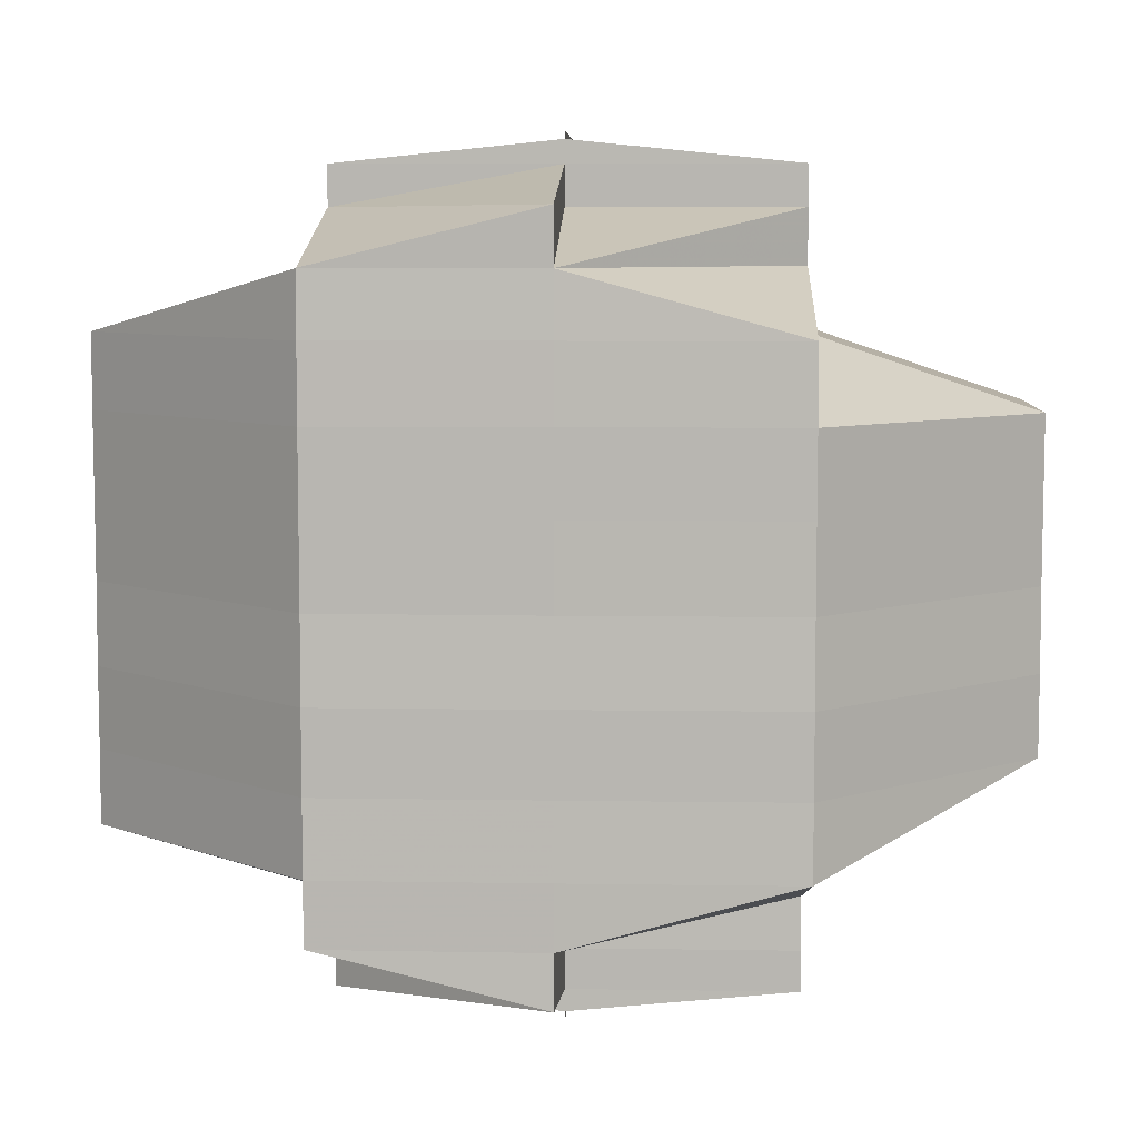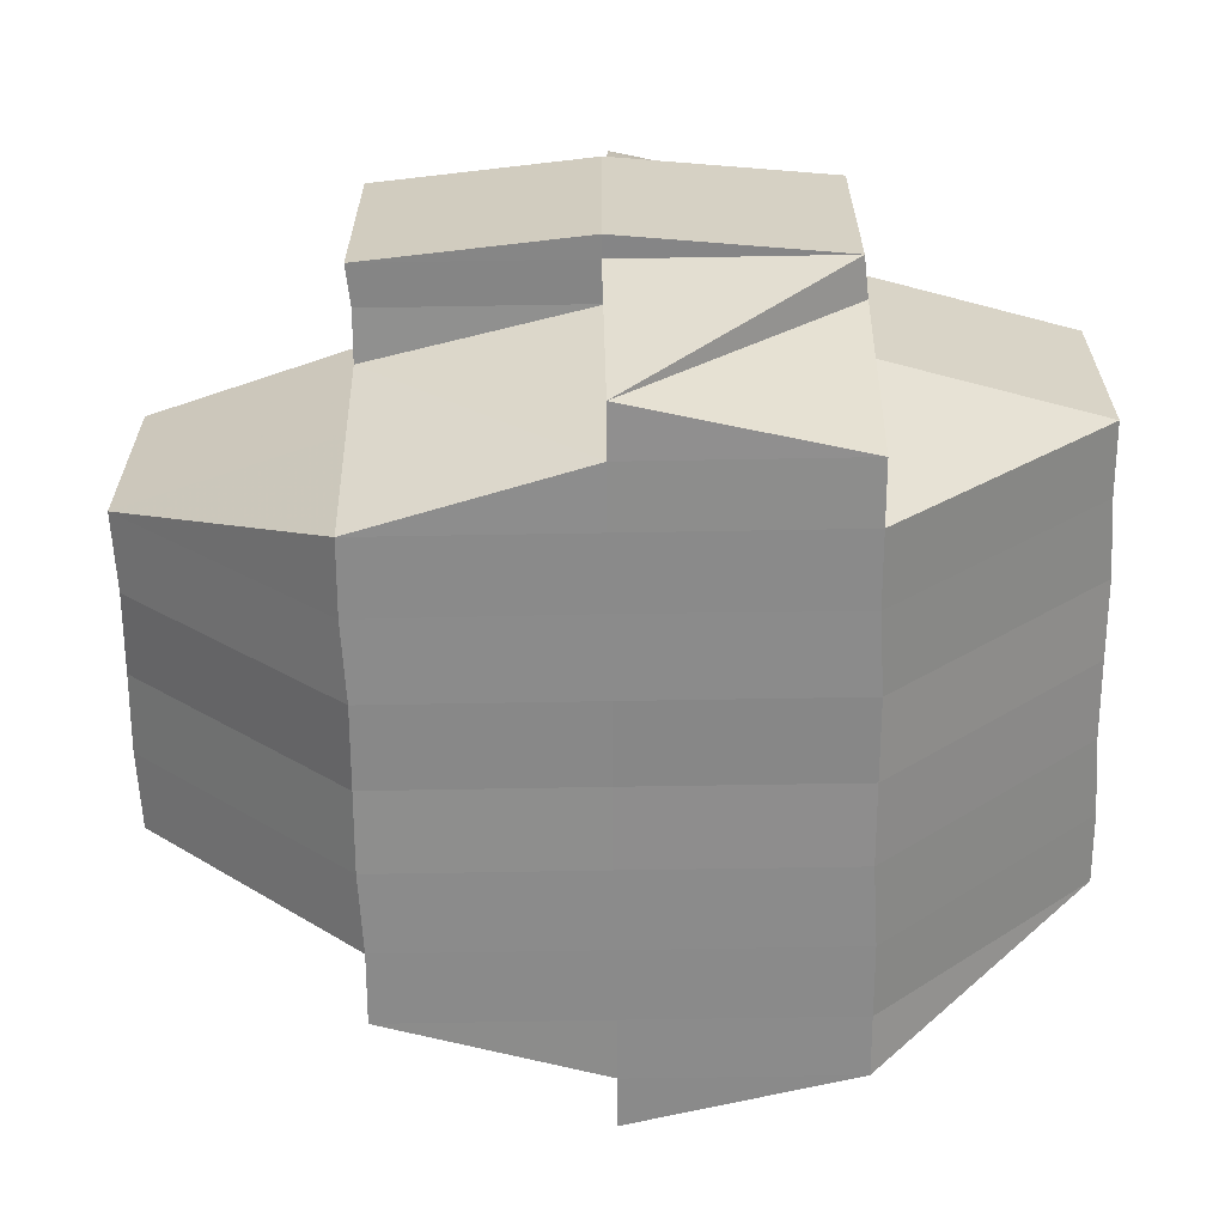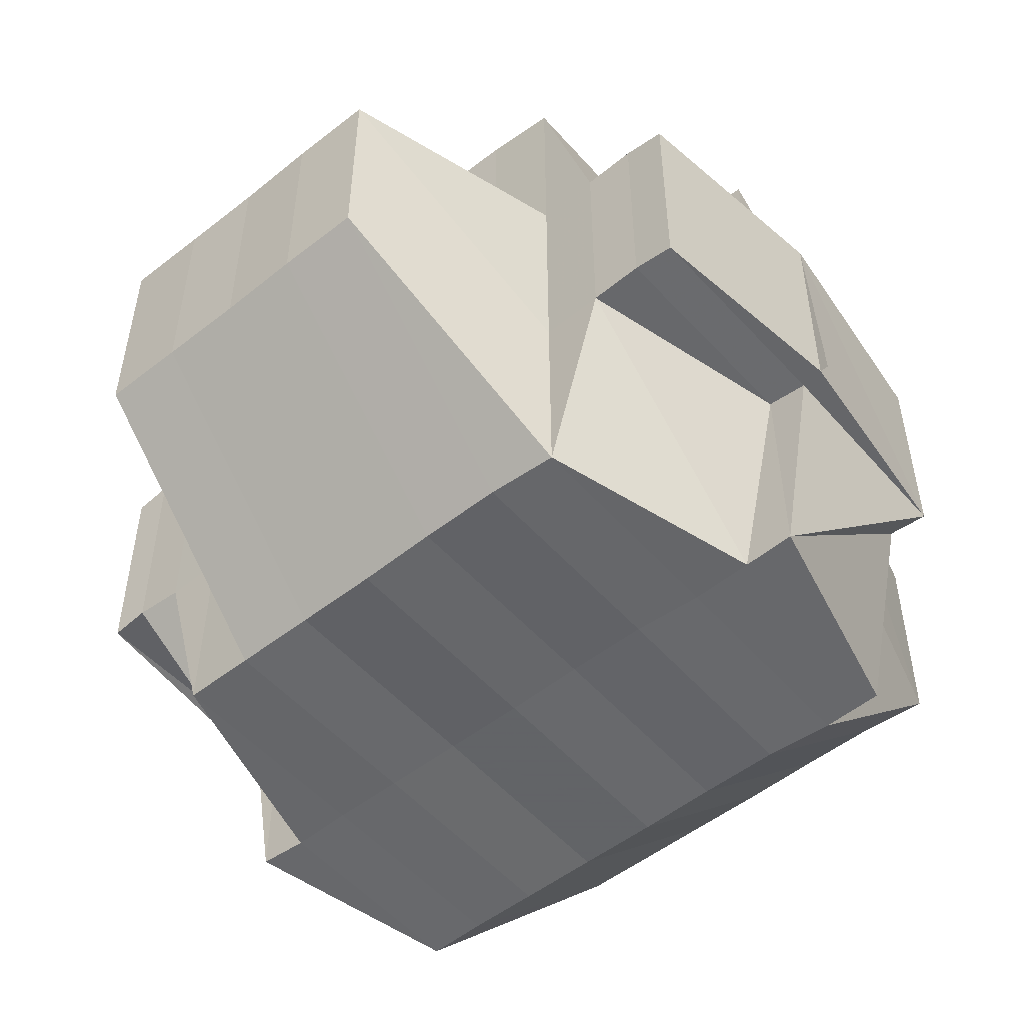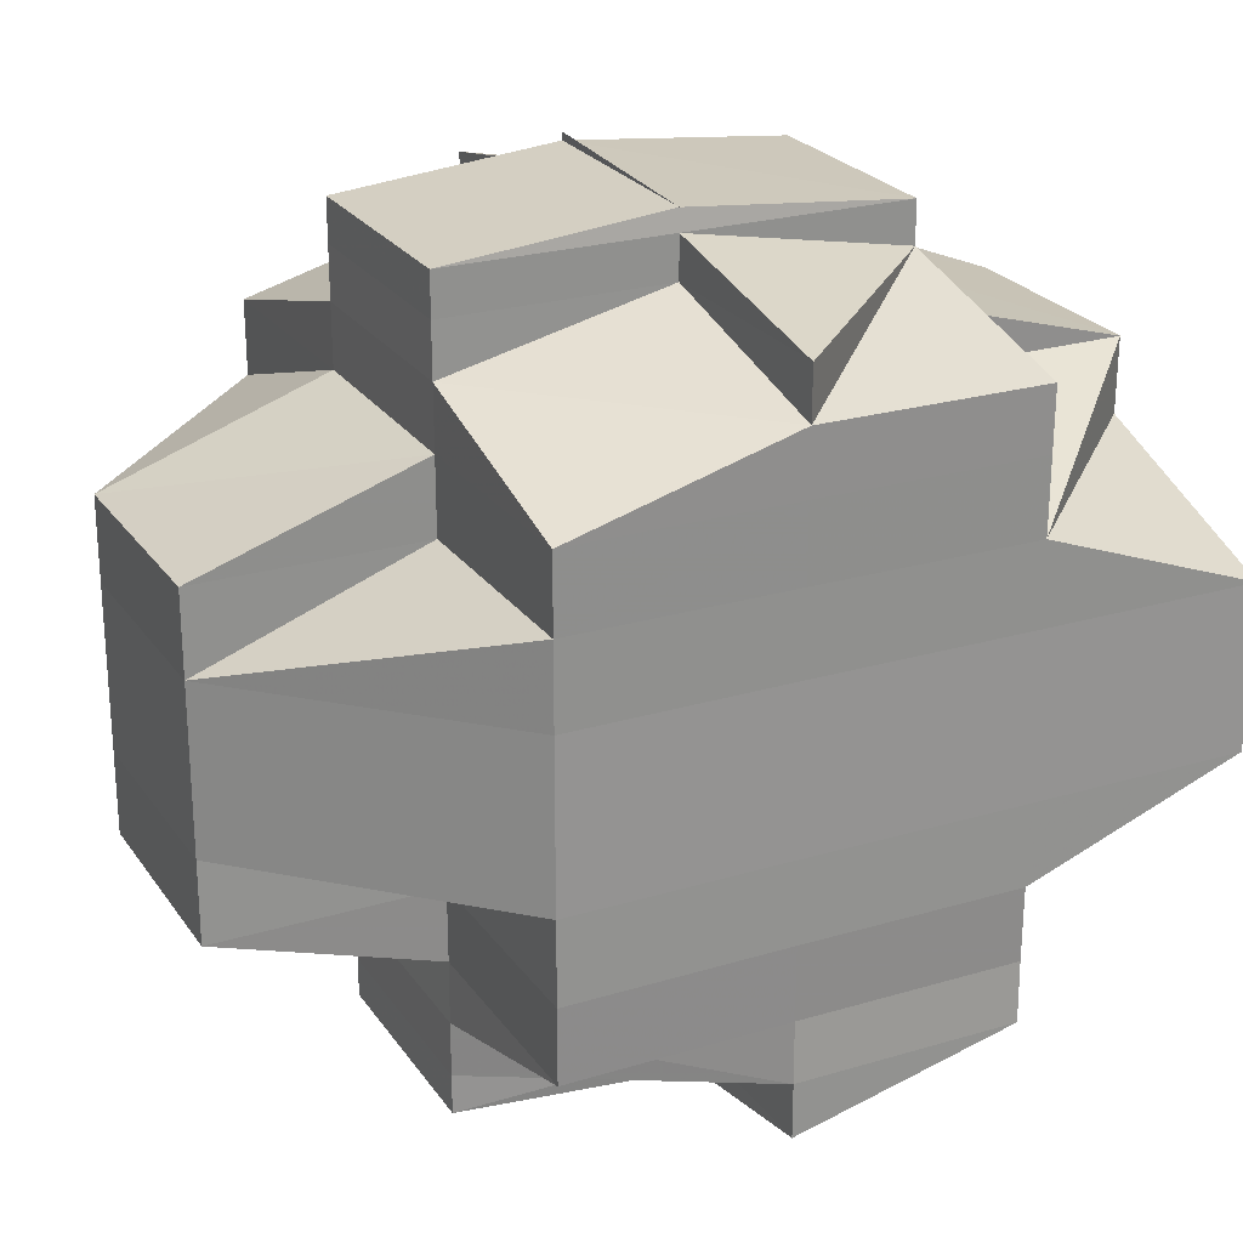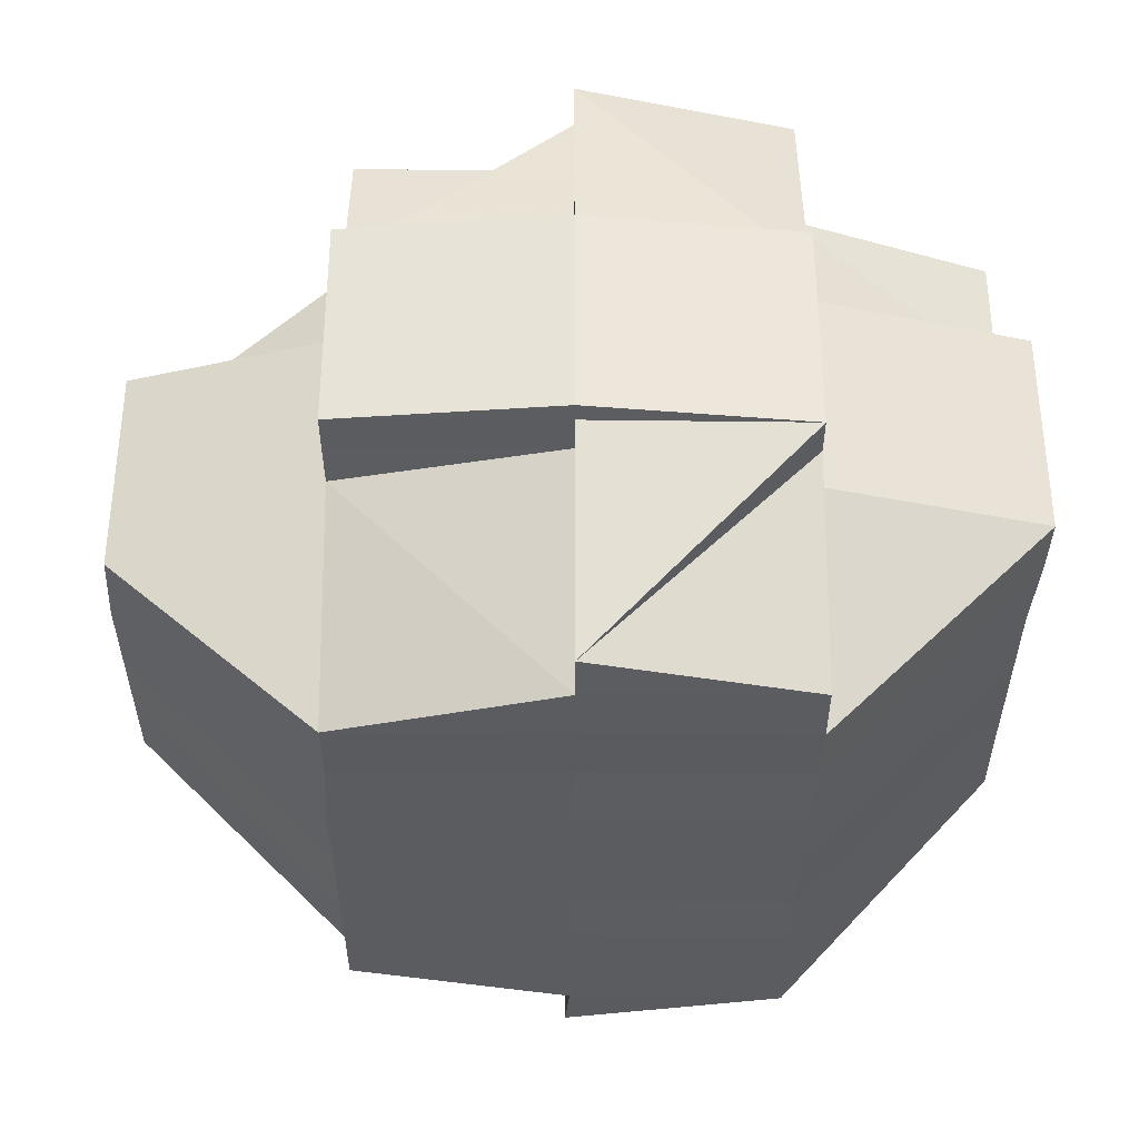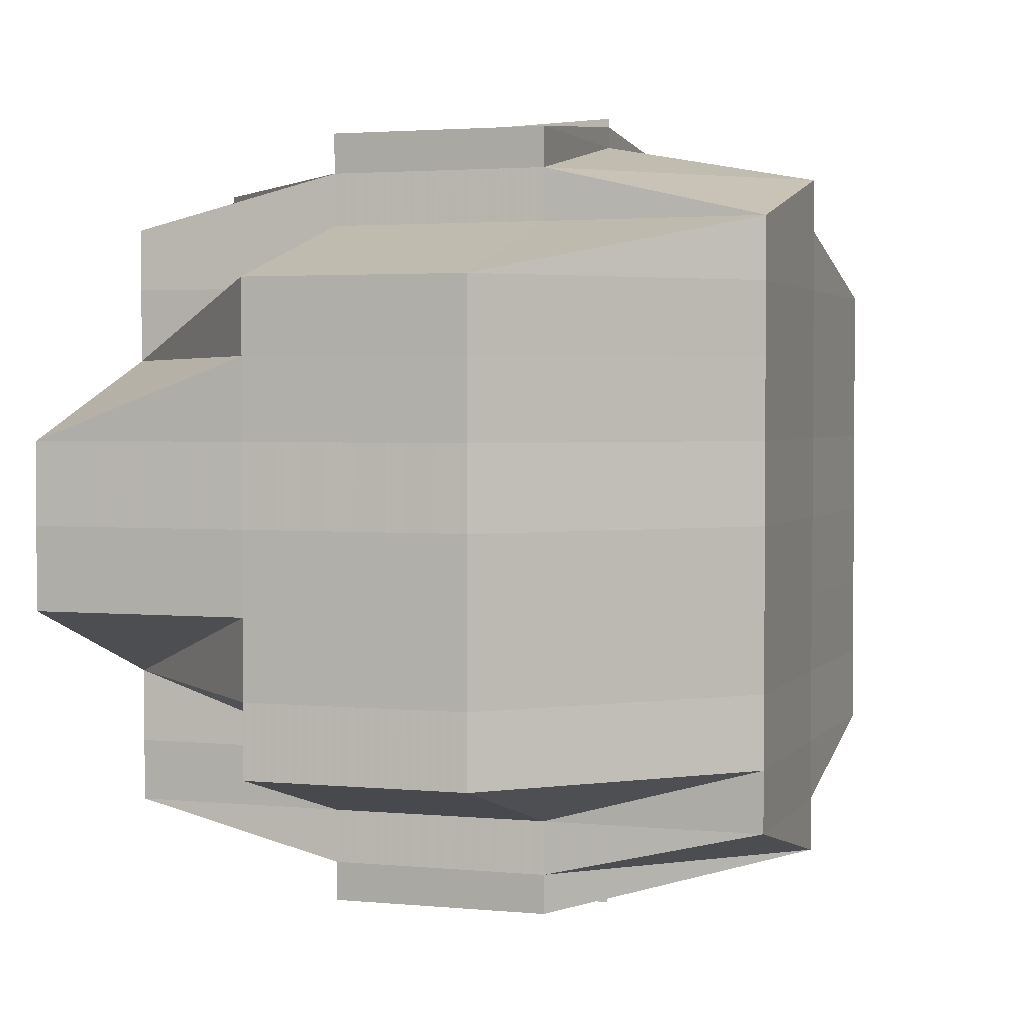
<metadata>
{"format":"obj","ext":"obj","renderer":"f3d","projection":"perspective","resolution":1024,"background":"white","views":[{"elev":6.8,"azim":2.9,"up":"+Z"},{"elev":-63.8,"azim":-179.0,"up":"+Y"},{"elev":-52.2,"azim":130.1,"up":"+Y"},{"elev":24.2,"azim":153.5,"up":"+Z"},{"elev":-34.5,"azim":179.4,"up":"+Y"},{"elev":2.5,"azim":-71.0,"up":"+Z"}]}
</metadata>
<code>
o 4566
v 2172 1894 11.99
v 2172 1894 11.99
v 2172 1894 11.99
v 2172 1894 11.99
v 2172 1894 11.99
v 2172 1894 11.99
v 2172 1894 11.99
v 2172 1894 11.99
v 2172 1894 11.99
v 2172 1894 11.99
v 2172 1894 11.99
v 2172 1894 11.99
v 2172 1894 11.99
v 2172 1894 11.99
v 2172 1894 11.99
v 2172 1894 11.98
v 2172 1894 11.98
v 2172 1894 11.99
v 2172 1894 11.99
v 2172 1894 11.99
v 2172 1894 11.98
v 2172 1894 11.99
v 2172 1894 11.99
v 2172 1894 11.99
v 2172 1894 11.99
v 2172 1894 11.99
v 2172 1894 11.99
v 2172 1894 11.99
v 2172 1894 11.99
v 2172 1894 11.98
v 2172 1894 11.99
v 2172 1894 11.99
v 2172 1894 11.99
v 2172 1894 11.99
v 2172 1894 11.99
v 2172 1894 11.98
v 2172 1894 11.98
v 2172 1894 11.99
v 2172 1894 11.99
v 2172 1894 11.99
v 2172 1894 11.98
v 2172 1894 11.98
v 2172 1894 11.98
v 2172 1894 11.98
v 2172 1894 11.98
v 2172 1894 11.98
v 2172 1894 11.98
v 2172 1894 11.98
v 2172 1894 11.97
v 2172 1894 11.98
v 2172 1894 11.98
v 2172 1894 11.98
v 2172 1894 11.98
v 2172 1894 11.98
v 2172 1894 11.98
v 2172 1894 11.98
v 2172 1894 11.98
v 2172 1894 11.98
v 2172 1894 11.98
v 2172 1894 11.98
v 2172 1894 11.98
v 2172 1894 11.98
v 2172 1894 11.98
v 2172 1894 11.98
v 2172 1894 11.98
v 2172 1894 11.98
v 2172 1894 11.97
v 2172 1894 11.97
v 2172 1894 11.98
v 2172 1894 11.98
v 2172 1894 11.97
v 2172 1894 11.97
v 2172 1894 11.97
v 2172 1894 11.97
v 2172 1894 11.97
v 2172 1894 11.97
v 2172 1894 11.97
v 2172 1894 11.98
v 2172 1894 11.97
v 2172 1894 11.97
v 2172 1894 11.97
v 2172 1894 11.97
v 2172 1894 11.98
v 2172 1894 11.98
v 2172 1894 11.97
v 2172 1894 11.98
v 2172 1894 11.99
v 2172 1894 11.97
v 2172 1894 11.97
v 2172 1894 11.97
v 2172 1894 11.97
v 2172 1894 11.97
v 2172 1894 11.98
v 2172 1894 11.97
v 2172 1894 11.98
v 2172 1894 11.98
v 2172 1894 11.98
v 2172 1894 11.98
v 2172 1894 11.98
v 2172 1894 11.98
v 2172 1894 11.98
v 2172 1894 11.99
v 2172 1894 11.99
v 2172 1894 11.98
v 2172 1894 11.99
v 2172 1894 11.99
v 2172 1894 11.98
v 2172 1894 11.99
v 2172 1894 11.99
v 2172 1894 11.99
v 2172 1894 11.99
v 2172 1894 11.99
v 2172 1894 11.98
v 2172 1894 11.98
v 2172 1894 11.98
v 2172 1894 11.98
v 2172 1894 11.98
v 2172 1894 11.98
v 2172 1894 11.98
v 2172 1894 11.98
v 2172 1894 11.98
v 2172 1894 11.98
v 2172 1894 11.98
v 2172 1894 11.99
v 2172 1894 11.97
v 2172 1894 11.97
v 2172 1894 11.97
v 2172 1894 11.97
v 2172 1894 11.97
v 2172 1894 11.97
v 2172 1894 11.97
v 2172 1894 11.97
v 2172 1894 11.97
v 2172 1894 11.97
v 2172 1894 11.97
v 2172 1894 11.97
v 2172 1894 11.96
v 2172 1894 11.96
v 2172 1894 11.97
v 2172 1894 11.96
v 2172 1894 11.97
v 2172 1894 11.97
v 2172 1894 11.97
v 2172 1894 11.96
v 2172 1894 11.96
v 2172 1894 11.96
v 2172 1894 11.96
v 2172 1894 11.97
v 2172 1894 11.97
v 2172 1894 11.96
v 2172 1894 11.96
v 2172 1894 11.96
v 2172 1894 11.96
v 2172 1894 11.96
v 2172 1894 11.96
v 2172 1894 11.96
v 2172 1894 11.96
v 2172 1894 11.96
v 2172 1894 11.96
v 2172 1894 11.96
v 2172 1894 11.96
v 2172 1894 11.96
v 2172 1894 11.96
v 2172 1894 11.96
v 2172 1894 11.95
v 2172 1894 11.96
v 2172 1894 11.95
v 2172 1894 11.95
v 2172 1894 11.96
v 2172 1894 11.95
v 2172 1894 11.95
v 2172 1894 11.95
v 2172 1894 11.95
v 2172 1894 11.95
v 2172 1894 11.95
v 2172 1894 11.95
v 2172 1894 11.95
v 2172 1894 11.96
v 2172 1894 11.95
v 2172 1894 11.95
v 2172 1894 11.95
v 2172 1894 11.95
v 2172 1894 11.95
v 2172 1894 11.95
v 2172 1894 11.95
v 2172 1894 11.95
v 2172 1894 11.95
v 2172 1894 11.95
v 2172 1894 11.95
v 2172 1894 11.95
v 2172 1894 11.95
v 2172 1894 11.95
v 2172 1894 11.95
v 2172 1894 11.95
v 2172 1894 11.96
v 2172 1894 11.95
v 2172 1894 11.96
v 2172 1894 11.95
v 2172 1894 11.95
v 2172 1894 11.95
v 2172 1894 11.95
v 2172 1894 11.95
v 2172 1894 11.95
v 2172 1894 11.95
v 2172 1894 11.96
v 2172 1894 11.96
v 2172 1894 11.95
v 2172 1894 11.95
v 2172 1894 11.95
v 2172 1894 11.95
v 2172 1894 11.95
v 2172 1894 11.95
v 2172 1894 11.95
v 2172 1894 11.95
v 2172 1894 11.95
v 2172 1894 11.96
v 2172 1894 11.96
v 2172 1894 11.96
v 2172 1894 11.95
v 2172 1894 11.95
v 2172 1894 11.95
v 2172 1894 11.96
v 2172 1894 11.96
v 2172 1894 11.95
v 2172 1894 11.96
v 2172 1894 11.96
v 2172 1894 11.96
v 2172 1894 11.96
v 2172 1894 11.96
v 2172 1894 11.96
v 2172 1894 11.96
v 2172 1894 11.96
v 2172 1894 11.96
v 2172 1894 11.96
v 2172 1894 11.96
v 2172 1894 11.96
v 2172 1894 11.96
v 2172 1894 11.96
v 2172 1894 11.97
v 2172 1894 11.97
v 2172 1894 11.96
v 2172 1894 11.96
v 2172 1894 11.96
v 2172 1894 11.96
v 2172 1894 11.96
v 2172 1894 11.96
v 2172 1894 11.96
v 2172 1894 11.96
v 2172 1894 11.96
v 2172 1894 11.96
v 2172 1894 11.99
v 2172 1894 11.99
v 2172 1894 11.99
v 2172 1894 11.99
v 2172 1894 11.99
v 2172 1894 11.99
v 2172 1894 11.99
v 2172 1894 11.99
v 2172 1894 11.99
v 2172 1894 11.98
v 2172 1894 11.99
v 2172 1894 11.99
v 2172 1894 11.99
v 2172 1894 11.99
v 2172 1894 11.98
v 2172 1894 11.98
v 2172 1894 11.98
v 2172 1894 11.98
v 2172 1894 11.98
v 2172 1894 11.98
v 2172 1894 11.98
v 2172 1894 11.97
v 2172 1894 11.98
v 2172 1894 11.98
v 2172 1894 11.98
v 2172 1894 11.97
v 2172 1894 11.97
v 2172 1894 11.97
v 2172 1894 11.96
v 2172 1894 11.96
v 2172 1894 11.96
v 2172 1894 11.96
v 2172 1894 11.96
v 2172 1894 11.96
v 2172 1894 11.97
v 2172 1894 11.96
v 2172 1894 11.96
v 2172 1894 11.96
v 2172 1894 11.96
v 2172 1894 11.96
v 2172 1894 11.96
v 2172 1894 11.96
v 2172 1894 11.96
v 2172 1894 11.95
v 2172 1894 11.95
v 2172 1894 11.95
v 2172 1894 11.95
v 2172 1894 11.95
v 2172 1894 11.95
v 2172 1894 11.95
v 2172 1894 11.95
f 1 2 3
f 4 5 3
f 4 6 7
f 6 8 9
f 7 10 11
f 12 13 10
f 14 12 15
f 16 17 13
f 12 16 18
f 18 19 20
f 21 16 22
f 23 24 7
f 23 25 26
f 26 27 28
f 24 29 27
f 29 30 31
f 27 32 33
f 27 34 32
f 35 36 34
f 31 37 38
f 39 38 40
f 41 42 31
f 41 43 42
f 44 45 43
f 46 43 41
f 43 47 42
f 42 47 48
f 45 49 50
f 51 52 47
f 53 46 41
f 16 53 41
f 54 55 53
f 56 53 16
f 57 56 16
f 53 58 46
f 59 56 57
f 60 58 53
f 59 61 56
f 58 62 63
f 64 59 57
f 61 65 66
f 67 68 62
f 58 67 69
f 70 64 57
f 71 67 58
f 60 71 58
f 61 72 60
f 72 71 60
f 73 72 61
f 71 74 67
f 72 75 71
f 75 74 71
f 76 75 72
f 73 76 72
f 75 77 74
f 78 73 61
f 78 61 59
f 64 78 59
f 76 79 75
f 79 77 75
f 80 76 73
f 81 79 76
f 80 81 76
f 82 73 78
f 82 80 73
f 83 78 64
f 83 82 78
f 84 83 64
f 85 80 82
f 84 64 70
f 70 86 87
f 88 82 83
f 88 85 82
f 89 85 88
f 90 91 88
f 91 92 85
f 93 88 83
f 93 83 84
f 94 88 93
f 95 93 84
f 96 97 95
f 98 93 95
f 98 94 93
f 95 84 99
f 99 84 70
f 100 101 99
f 99 70 102
f 102 70 103
f 104 99 102
f 102 87 105
f 106 104 102
f 107 104 108
f 109 106 110
f 106 111 112
f 113 114 104
f 114 115 116
f 117 116 118
f 47 119 117
f 47 120 121
f 119 122 120
f 123 121 124
f 50 119 47
f 50 125 119
f 126 125 50
f 125 127 119
f 119 127 98
f 126 128 125
f 127 129 98
f 129 94 98
f 129 130 94
f 127 131 129
f 131 130 129
f 125 132 127
f 132 131 127
f 128 132 125
f 132 133 131
f 130 134 135
f 128 136 132
f 136 133 132
f 136 137 133
f 138 137 139
f 137 140 141
f 133 142 131
f 131 142 130
f 143 144 142
f 145 146 140
f 145 147 146
f 142 148 130
f 130 148 89
f 148 149 134
f 148 150 149
f 142 151 148
f 152 151 142
f 153 154 152
f 151 155 148
f 144 156 151
f 151 157 155
f 156 158 157
f 159 157 151
f 157 160 150
f 161 162 160
f 157 161 163
f 164 161 157
f 164 165 166
f 167 168 165
f 169 170 164
f 170 167 171
f 172 171 164
f 173 174 172
f 171 175 176
f 177 176 178
f 179 180 178
f 181 182 180
f 183 184 177
f 185 186 183
f 186 187 188
f 189 186 190
f 190 191 192
f 190 192 193
f 194 193 195
f 196 194 197
f 198 189 199
f 200 198 199
f 199 201 202
f 203 204 201
f 205 202 206
f 199 207 205
f 208 203 209
f 209 210 211
f 212 203 184
f 184 213 214
f 184 214 215
f 216 199 205
f 216 217 218
f 219 199 216
f 220 221 219
f 222 220 223
f 224 219 223
f 223 225 226
f 223 219 227
f 227 219 216
f 227 216 228
f 228 216 229
f 230 231 228
f 232 230 233
f 234 228 233
f 228 229 235
f 233 228 235
f 235 229 236
f 233 235 79
f 79 235 77
f 235 236 77
f 81 233 79
f 237 233 81
f 229 238 236
f 239 237 81
f 239 81 80
f 85 239 80
f 240 239 85
f 155 237 239
f 155 241 237
f 92 242 239
f 243 241 244
f 245 246 241
f 241 247 248
f 249 250 247
f 251 252 7
f 253 254 251
f 255 256 252
f 252 257 9
f 252 258 257
f 259 260 258
f 261 260 262
f 263 262 264
f 265 266 267
f 268 269 270
f 271 272 269
f 273 274 275
f 67 276 126
f 276 128 126
f 74 276 67
f 276 277 128
f 277 136 128
f 74 278 276
f 278 277 276
f 77 278 74
f 77 236 278
f 277 279 136
f 236 280 278
f 278 280 277
f 280 279 277
f 236 238 280
f 281 282 238
f 280 283 279
f 238 283 280
f 279 284 285
f 238 286 283
f 205 286 238
f 283 287 279
f 287 288 284
f 279 287 289
f 283 290 287
f 286 290 283
f 286 194 290
f 287 290 145
f 290 164 145
f 291 292 293
f 294 295 296
f 297 298 299
f 300 298 301

</code>
